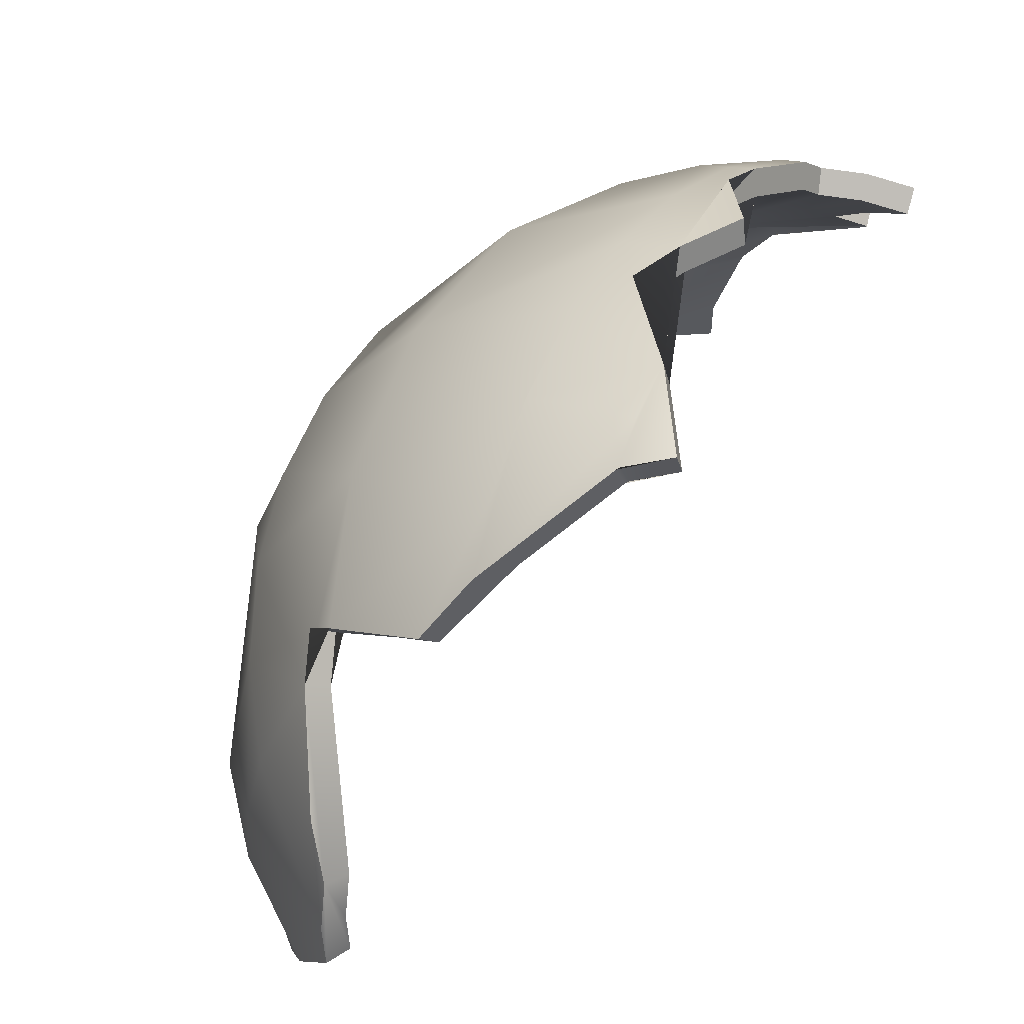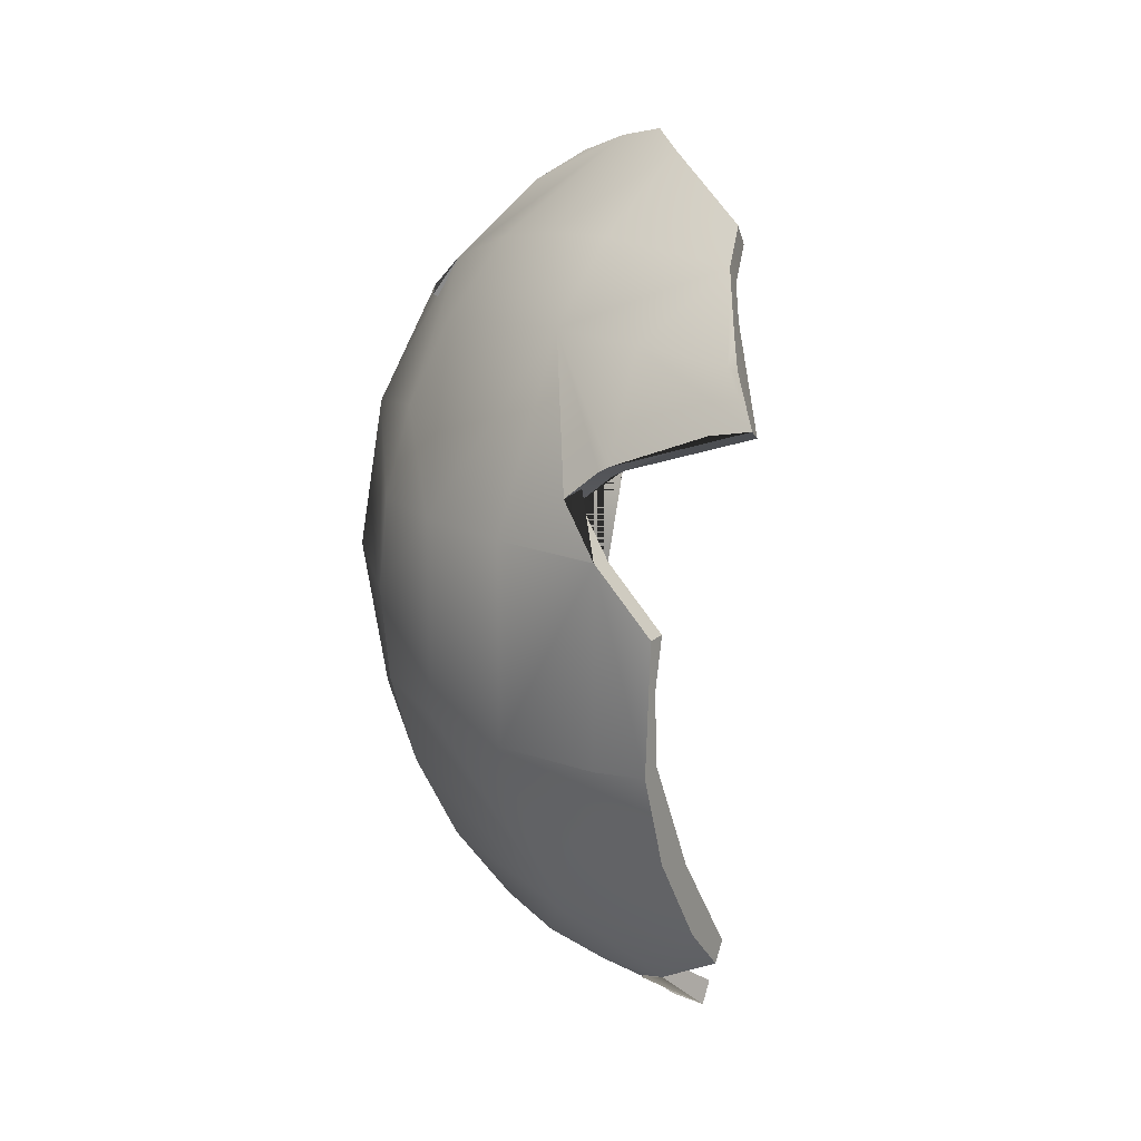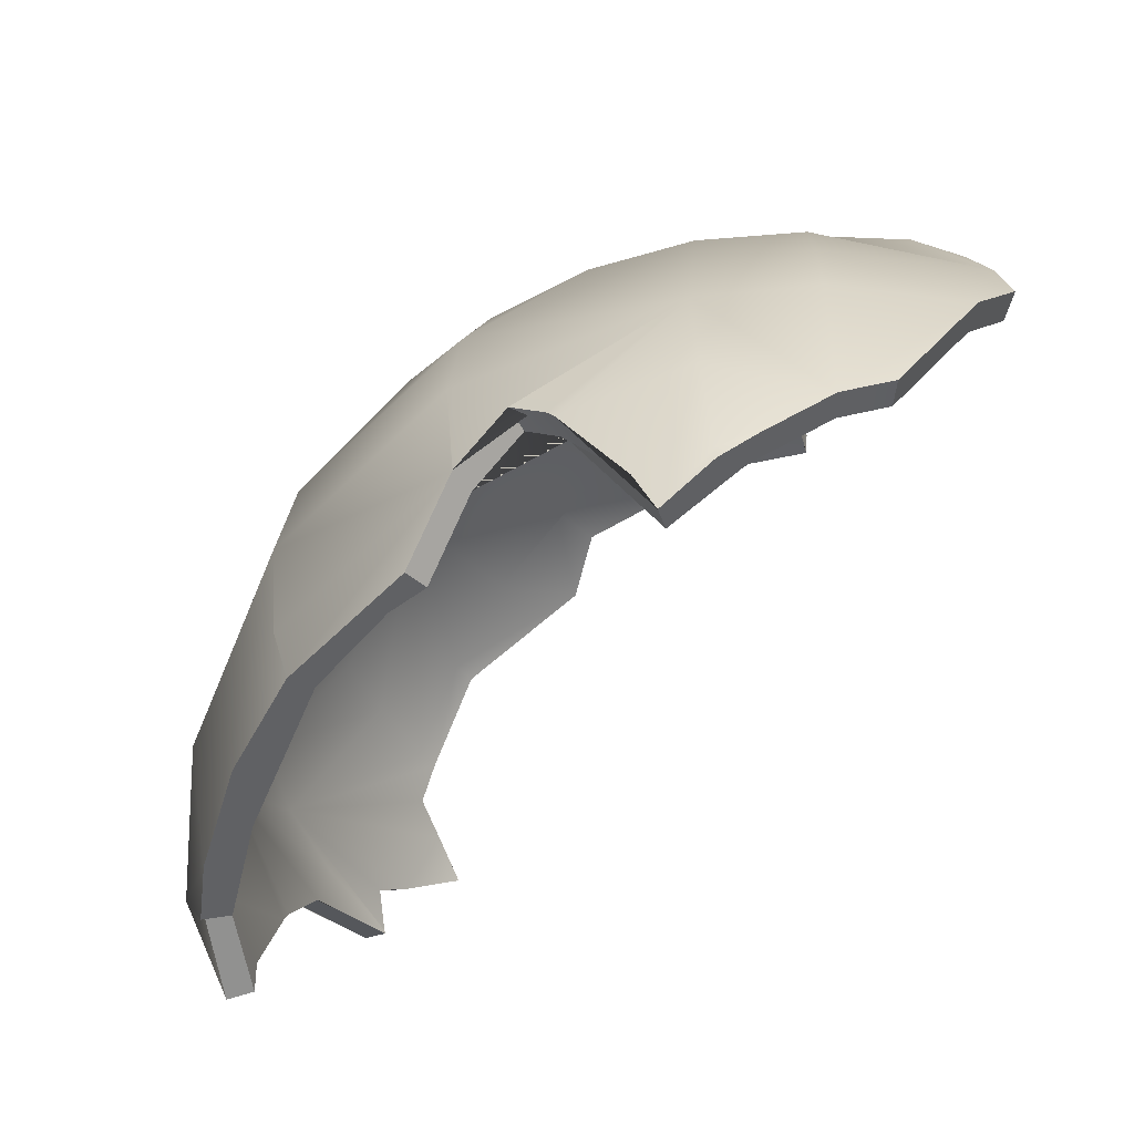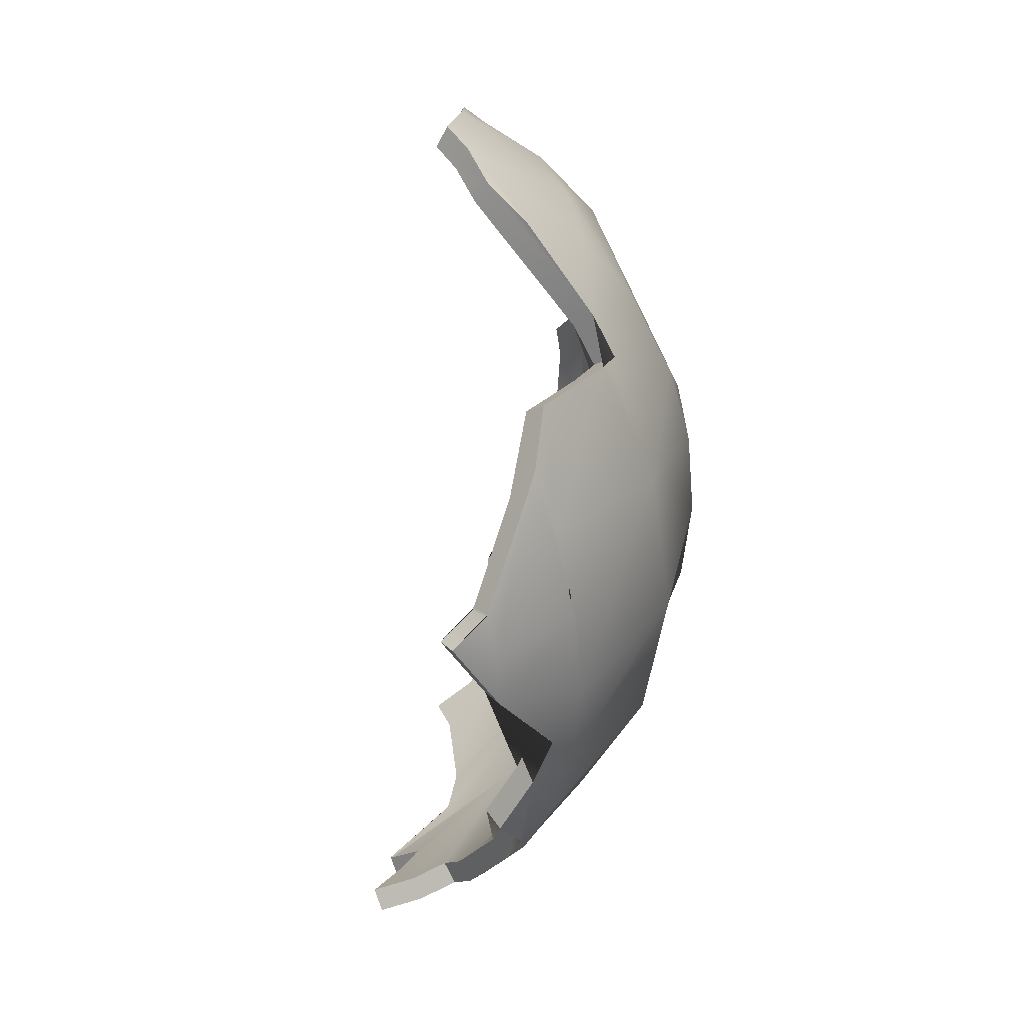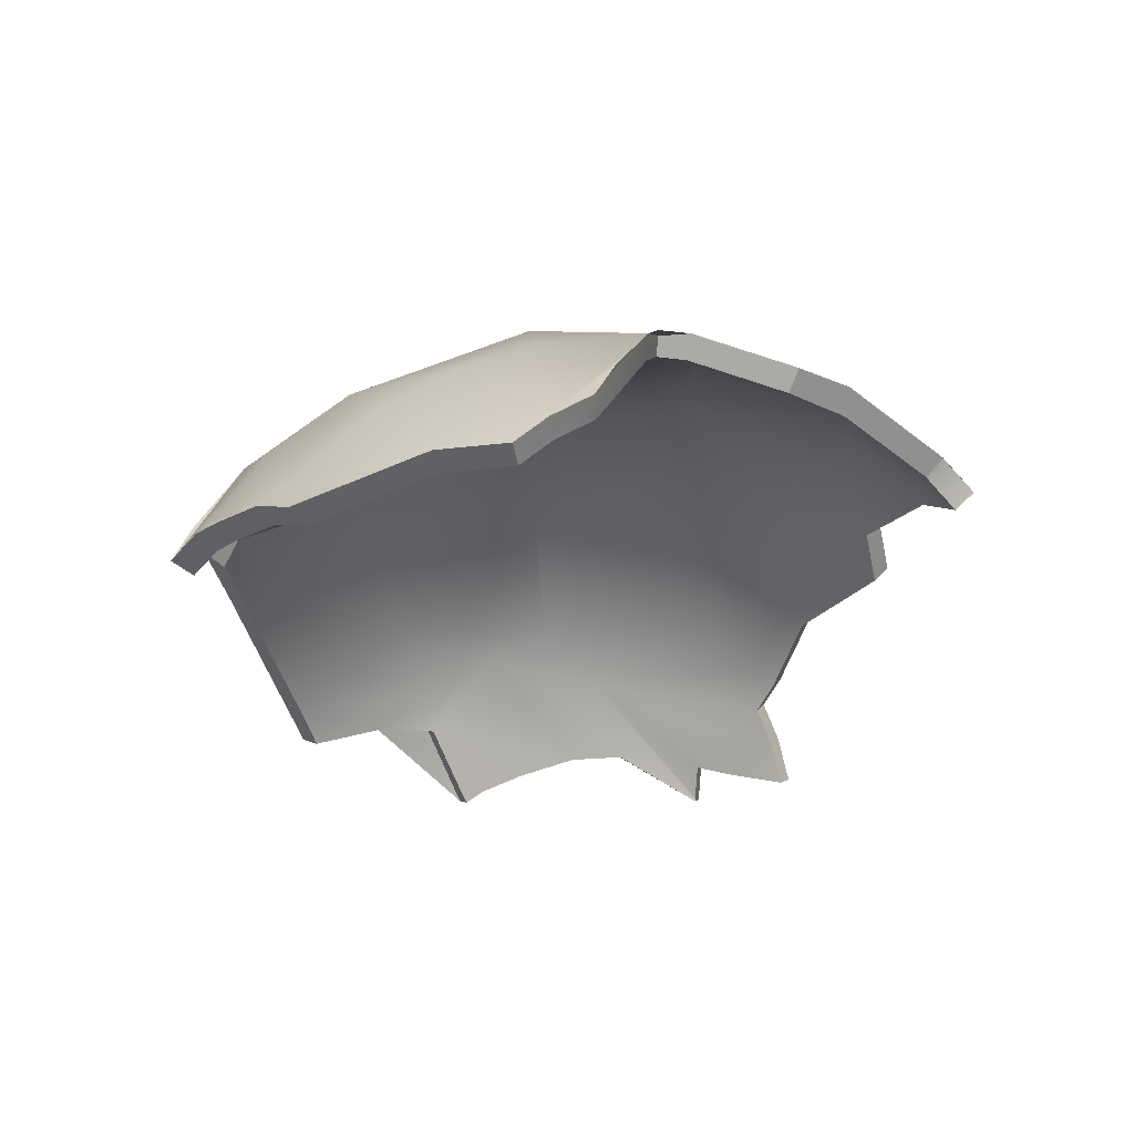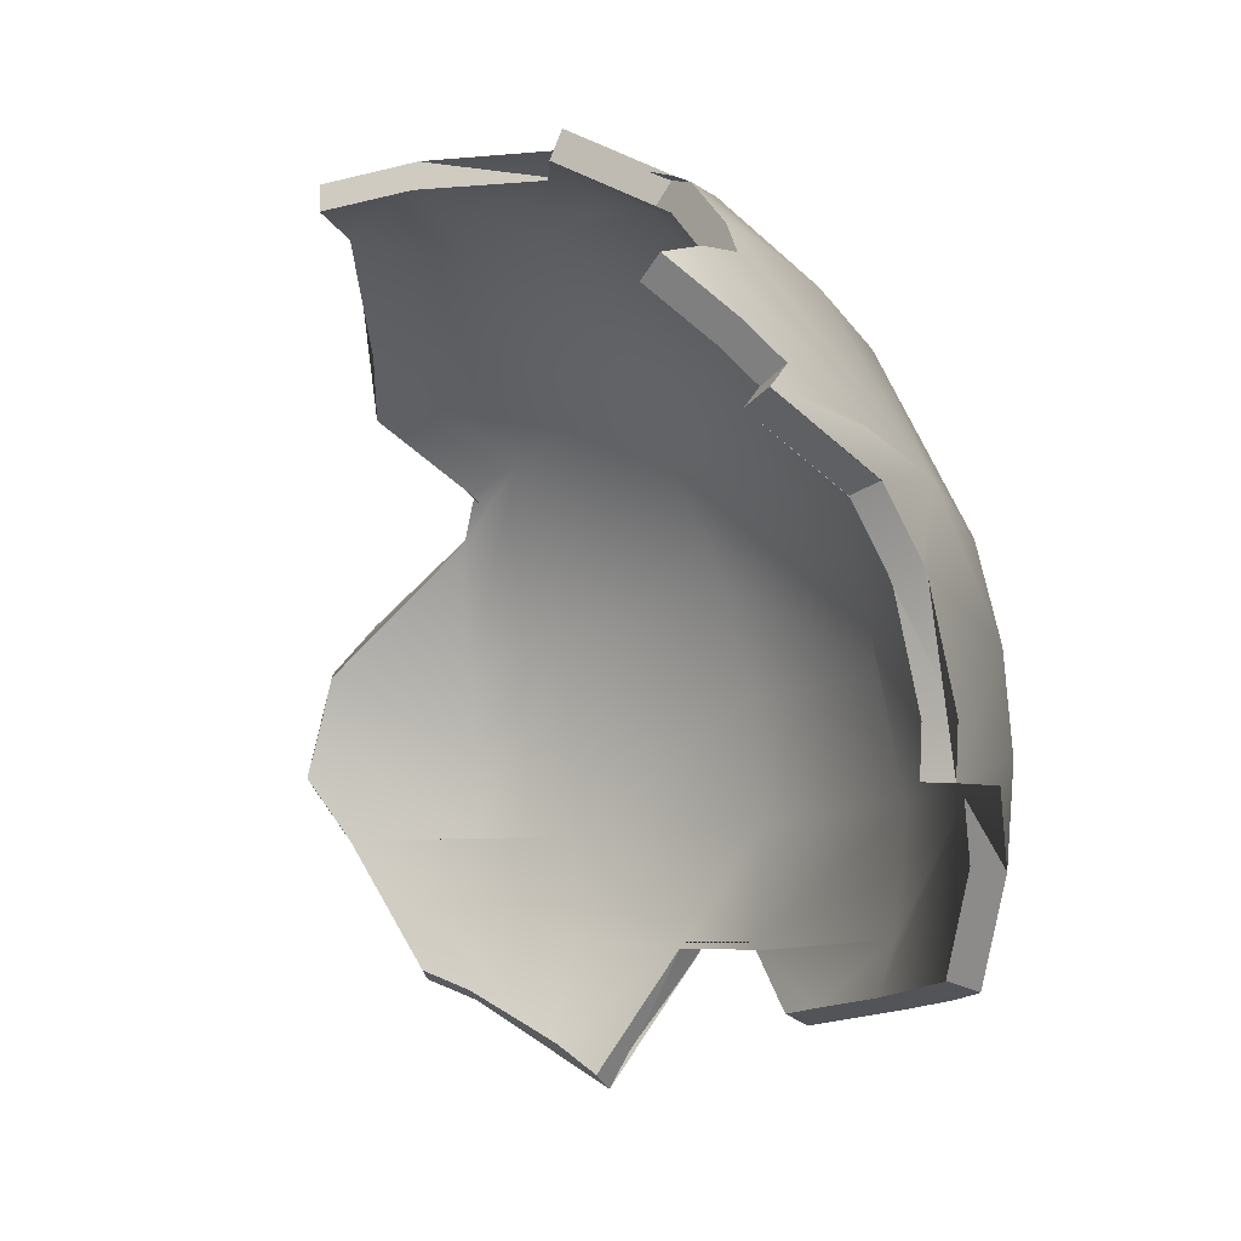
<metadata>
{"format":"obj","ext":"obj","renderer":"f3d","projection":"perspective","resolution":1024,"background":"white","views":[{"elev":54.1,"azim":25.8,"up":"+Y"},{"elev":16.1,"azim":-44.8,"up":"+Z"},{"elev":-59.9,"azim":-44.7,"up":"+Y"},{"elev":35.7,"azim":157.9,"up":"+Z"},{"elev":66.9,"azim":55.9,"up":"+Z"},{"elev":-9.5,"azim":147.3,"up":"+Y"}]}
</metadata>
<code>
o Cube.005_Cube.010
v -0.2887 0.2887 -0.2887
v -0.3536 0 -0.3536
v -0.3494 0.07663 -0.3494
v -0.3369 0.1515 -0.3369
v -0.263 0.176 -0.386
v -0.1803 0.1941 -0.4223
v -0.2227 0.3165 -0.3165
v -0.1515 0.3369 -0.3369
v -0.4157 0 -0.2778
v -0.386 0.176 -0.263
v -0.386 -0.176 0.263
v -0.4078 -0.09123 0.274
v -0.4778 -0.1087 -0.09602
v -0.3536 -0 0.3536
v -0.4157 -0 0.2778
v -0.4904 -0 0.09755
v -0.4904 0 -0.09755
v -0.3494 0.07663 0.3494
v -0.4778 0.1087 0.09602
v -0.4778 0.1087 -0.09602
v -0.3369 0.1515 0.3369
v -0.386 0.176 0.263
v -0.4223 0.1941 0.1803
v -0.4446 0.2053 0.09169
v -0.4521 0.209 0
v -0.4446 0.2053 -0.09169
v -0.4223 0.1941 -0.1803
v -0.3369 0.3369 0.1515
v -0.3536 0.3536 0
v -0.3369 0.3369 -0.1515
v -0.1087 0.4778 0.09602
v -0.176 0.386 -0.263
v -0.1941 0.4223 -0.1803
v -0.2053 0.4446 -0.09169
v -0.209 0.4521 0
v -0.2053 0.4446 0.09169
v -0.1941 0.4223 0.1803
v -0.1672 0.3667 -0.2499
v -0.1439 0.3201 -0.3201
v -0.1844 0.4012 -0.1713
v -0.2116 0.3007 -0.3007
v -0.195 0.4223 -0.08711
v -0.1844 0.4012 0.1713
v -0.3201 0.3201 0.1439
v -0.3319 0.3319 0.0728
v -0.3201 0.3201 -0.1439
v -0.1033 0.4539 0.09122
v -0.195 0.4223 0.08711
v -0.1986 0.4295 0
v -0.3667 -0.1672 0.2499
v -0.3667 0.1672 -0.2499
v -0.3201 0.1439 -0.3201
v -0.3319 0.0728 -0.3319
v -0.3949 0 -0.2639
v -0.3359 0 -0.3359
v -0.3667 0.1672 0.2499
v -0.4659 0 -0.09267
v -0.4539 0.1033 -0.09122
v -0.4659 -0 0.09267
v -0.4539 0.1033 0.09122
v -0.3359 -0 0.3359
v -0.3949 -0 0.2639
v -0.3319 0.0728 0.3319
v -0.4539 -0.1033 -0.09122
v -0.3359 0.3359 0
v -0.3874 -0.08667 0.2603
v -0.3201 0.1439 0.3201
v -0.3007 0.3007 0.2116
v -0.4012 0.1844 -0.1713
v -0.4295 0.1986 0
v -0.4223 0.195 -0.08711
v -0.4223 0.195 0.08711
v -0.2742 0.2742 -0.2742
v -0.08711 0.195 -0.4223
v -0.1713 0.1844 -0.4012
v -0.2499 0.1672 -0.3667
v -0.1116 0.2148 -0.4034
v -0.1181 0.2262 -0.4243
v -0.08783 0.2518 -0.4183
v -0.08349 0.2385 -0.3978
v -0.08677 0.195 -0.4224
v -0.08709 0.1953 -0.4222
v -0.09172 0.2053 -0.4445
v -0.11 0.4829 0.04164
v -0.1045 0.4587 0.03955
v -0.1682 0.4355 -0.04841
v -0.177 0.4585 -0.05096
v -0.1464 0.4391 -0.08929
v -0.1541 0.4622 -0.09399
v -0.1206 0.4566 -0.1509
v -0.1146 0.4337 -0.1434
v -0.1556 0.3875 -0.2178
v -0.1638 0.4079 -0.2293
v -0.1455 0.3723 -0.2527
v -0.1531 0.3919 -0.266
v -0.1236 0.3235 -0.3235
v -0.1301 0.3405 -0.3405
v -0.1218 0.3131 -0.3654
v -0.1157 0.2975 -0.3472
v -0.08221 0.3069 -0.3826
v -0.07809 0.2915 -0.3634
v -0.03998 0.2922 -0.3987
v -0.03744 0.2774 -0.379
v -0.174 0.15 -0.4121
v -0.1832 0.1574 -0.4339
v -0.1744 0.1494 -0.4122
v -0.1836 0.1568 -0.434
v -0.2133 0.1082 -0.4355
v -0.2026 0.1033 -0.4136
v -0.0891 0.2029 -0.4456
v -0.08471 0.1932 -0.4232
v -0.2401 -0.03071 -0.4325
v -0.2281 -0.02868 -0.4109
v -0.2412 0.01 -0.4342
v -0.2291 0.01 -0.4125
v -0.2168 0.09847 -0.4367
v -0.2061 0.09354 -0.4149
v -0.3494 -0.07568 -0.3494
v -0.332 -0.0714 -0.332
v -0.3055 -0.02064 -0.3588
v -0.3215 -0.02225 -0.3776
v -0.3437 -0.1456 -0.2892
v -0.3616 -0.1537 -0.3044
v -0.3727 -0.1438 -0.2529
v -0.3922 -0.1519 -0.2661
v -0.4353 -0.1527 -0.184
v -0.4459 -0.152 -0
v -0.4387 -0.1475 -0.08924
v -0.4616 -0.1558 -0.09391
v -0.1035 0.4662 0.1373
v -0.1056 0.4652 0.1398
v -0.09825 0.4429 0.1303
v -0.1003 0.4419 0.1328
v -0.06207 0.453 0.111
v -0.0653 0.4768 0.1169
v -0.1813 0.3967 0.2386
v -0.1723 0.3769 0.2267
v -0.3022 0.2616 0.2524
v -0.3183 0.275 0.2658
v -0.446 -0.05925 0.1358
v -0.4694 -0.06288 0.1429
v -0.4347 -0.08846 0.162
v -0.4575 -0.09363 0.1705
v -0.4547 -0.103 0.176
v -0.4319 -0.0978 0.1675
v -0.4415 -0.1553 0.03363
v -0.4646 -0.164 0.03539
v -0.454 -0.1033 0.09005
v -0.454 -0.1021 0.09124
v -0.4778 -0.1087 0.0953
v -0.4779 -0.108 0.09603
v -0.3741 -0.2006 0.2039
v -0.3936 -0.2116 0.2145
v -0.4129 -0.1793 0.2088
v -0.3636 -0.1747 0.2481
v -0.3825 -0.1843 0.2611
v -0.2081 0.3532 0.2806
v -0.1975 0.3358 0.2664
v -0.2816 0.2816 0.2569
v -0.2963 0.2963 0.2706
v -0.3042 0.252 0.3042
v -0.2888 0.2398 0.2888
v -0.3683 -0.1671 0.2897
v -0.3508 -0.1592 0.2739
v -0.2936 -0.1113 0.3521
v -0.309 -0.1176 0.3706
v -0.3226 -0.1285 0.3226
v -0.3395 -0.1358 0.3395
v -0.261 0.1848 0.3823
v -0.2625 -0 0.4239
v -0.2497 -0 0.4025
v -0.2234 0.1376 0.391
v -0.2352 0.1444 0.4116
v -0.2322 0.09653 0.429
v -0.2205 0.09171 0.4076
v -0.2253 0.05538 0.4375
v -0.214 0.05311 0.4156
f 37 28 160 157 136
f 68 44 43 137 158 159
f 168 166 170 14 15 12 11 163
f 120 113 115 117 53 55 119
f 9 17 20 26 27 10
f 45 44 68 56 72
f 80 103 101
f 161 139 160 28 23 22 21
f 54 55 53 52 51
f 18 21 22 15 14
f 170 176 174 18 14
f 149 148 64 57 59
f 9 10 4 3 2
f 150 151 16 17 13
f 53 117 109 106 75 76 52
f 171 165 167 164 50 66 62 61
f 62 59 60 72 56
f 84 135 134 85 86 87
f 46 65 70 71 69
f 72 70 65 45
f 49 48 43 44 45 65
f 133 137 43 48 47
f 175 177 171 61 63
f 106 104 111 81 74 75
f 110 105 107 6 83
f 1 7 5 4
f 35 29 28 37 36
f 25 29 30 27 26
f 28 29 25 24 23
f 7 1 30 33 32 8
f 124 122 119 55 54
f 52 76 41 73
f 56 67 63 61 62
f 118 123 125 9 2
f 19 16 15 22 23 24
f 46 73 41 39 38 40
f 15 16 151 141 143 144 12
f 19 20 17 16
f 52 73 46 69 51
f 136 131 31 36 37
f 68 159 138 162 67 56
f 59 57 58 60
f 29 35 34 33 30
f 49 65 46 40 42
f 57 54 51 69 71 58
f 25 26 20 19 24
f 102 79 100
f 76 75 74 82 77 80 101 99 96 39 41
f 1 4 10 27 30
f 74 81 82
f 5 6 107 108 116 3 4
f 54 57 64 128 124
f 131 130 135 84 31
f 131 136 157 158 137 133 132 130
f 168 163 156 153 152 155 164 167
f 145 142 140 149 59 62 66
f 153 156 11 12 144 154
f 157 160 139 138 159 158
f 89 90 93 95 32 33 34
f 96 94 38 39
f 121 112 113 120
f 84 87 89 34 35 36 31
f 58 71 70 72 60
f 134 132 133 47 85
f 95 97 8 32
f 170 166 165 171 177 176
f 79 102 103 80 77 78
f 173 174 176 177 175 172
f 129 126 125 123 122 124 128 127 146 147
f 132 134 135 130
f 155 152 145 66 50
f 161 169 173 172 162 138 139
f 93 90 91 92
f 91 88 42 40 38 94 92
f 127 128 64 148 146
f 17 9 125 126 129 13
f 174 173 169 161 21 18
f 105 110 111 104
f 164 155 50
f 100 98 99 101 103 102
f 151 150 147 146 148 149 140 141
f 95 93 92 94 96 99 98 97
f 166 168 167 165
f 156 163 11
f 118 121 120 119 122 123
f 85 47 48 49 42 88 86
f 110 83 78 77 82 81 111
f 129 147 150 13
f 172 175 63 67 162
f 5 7 8 97 98 100 79 78 83 6
f 143 141 140 142
f 114 116 108 109 117 115
f 90 89 87 86 88 91
f 112 121 118 2 3 116 114
f 154 144 143 142 145 152 153
f 108 107 105 104 106 109
f 112 114 115 113

</code>
